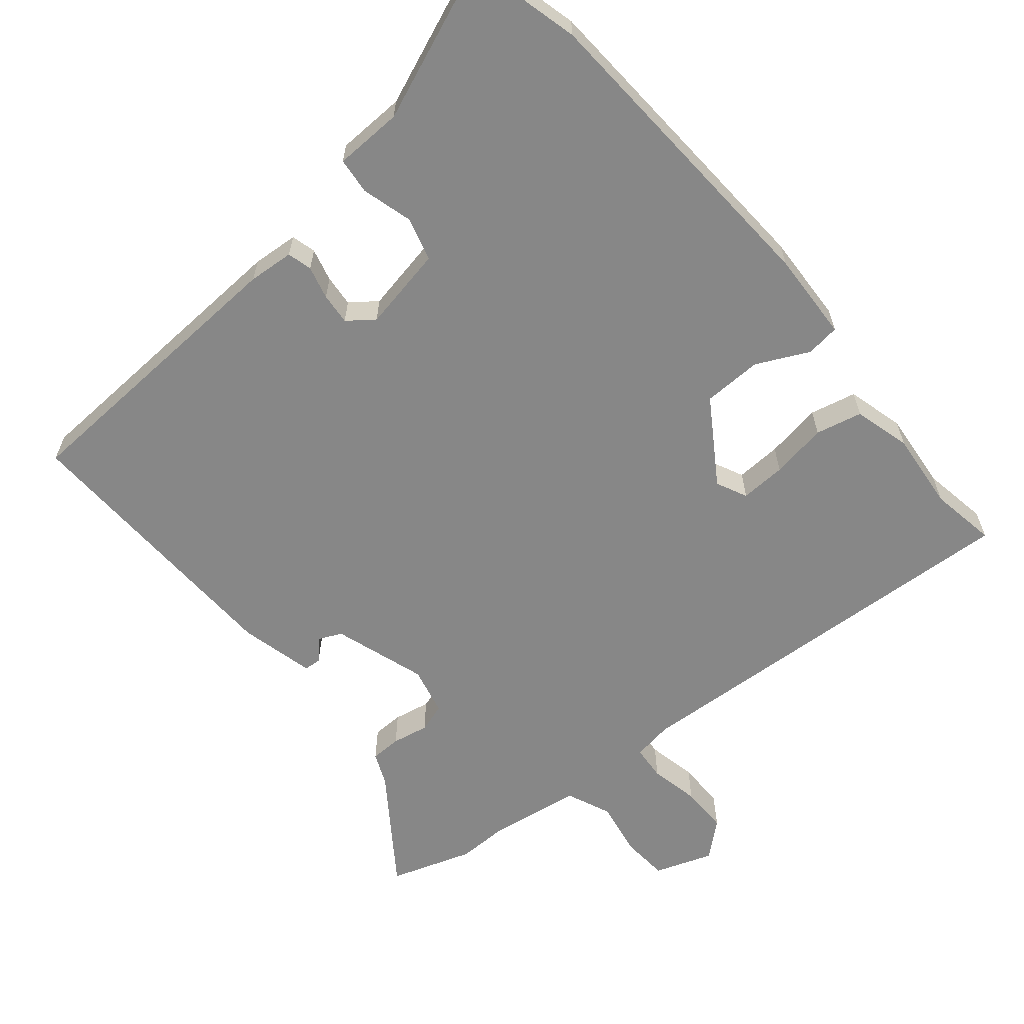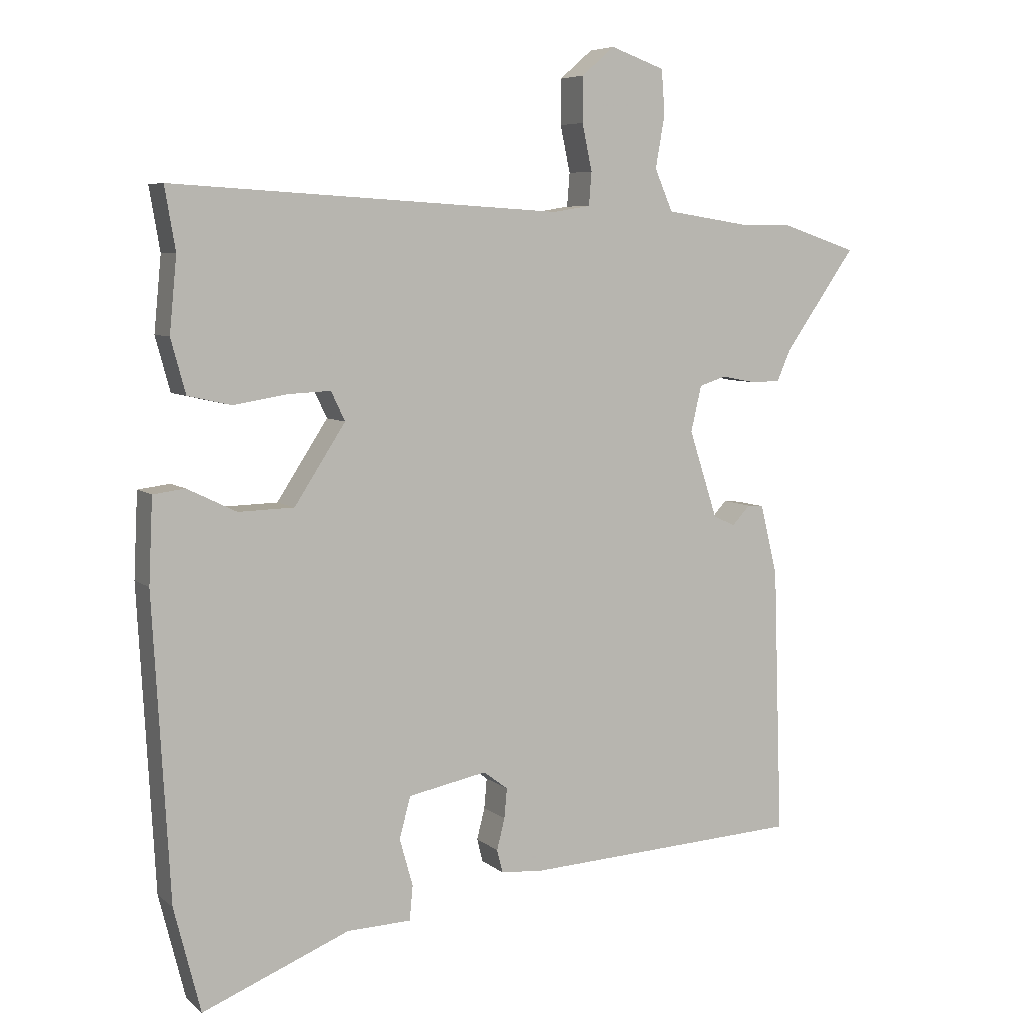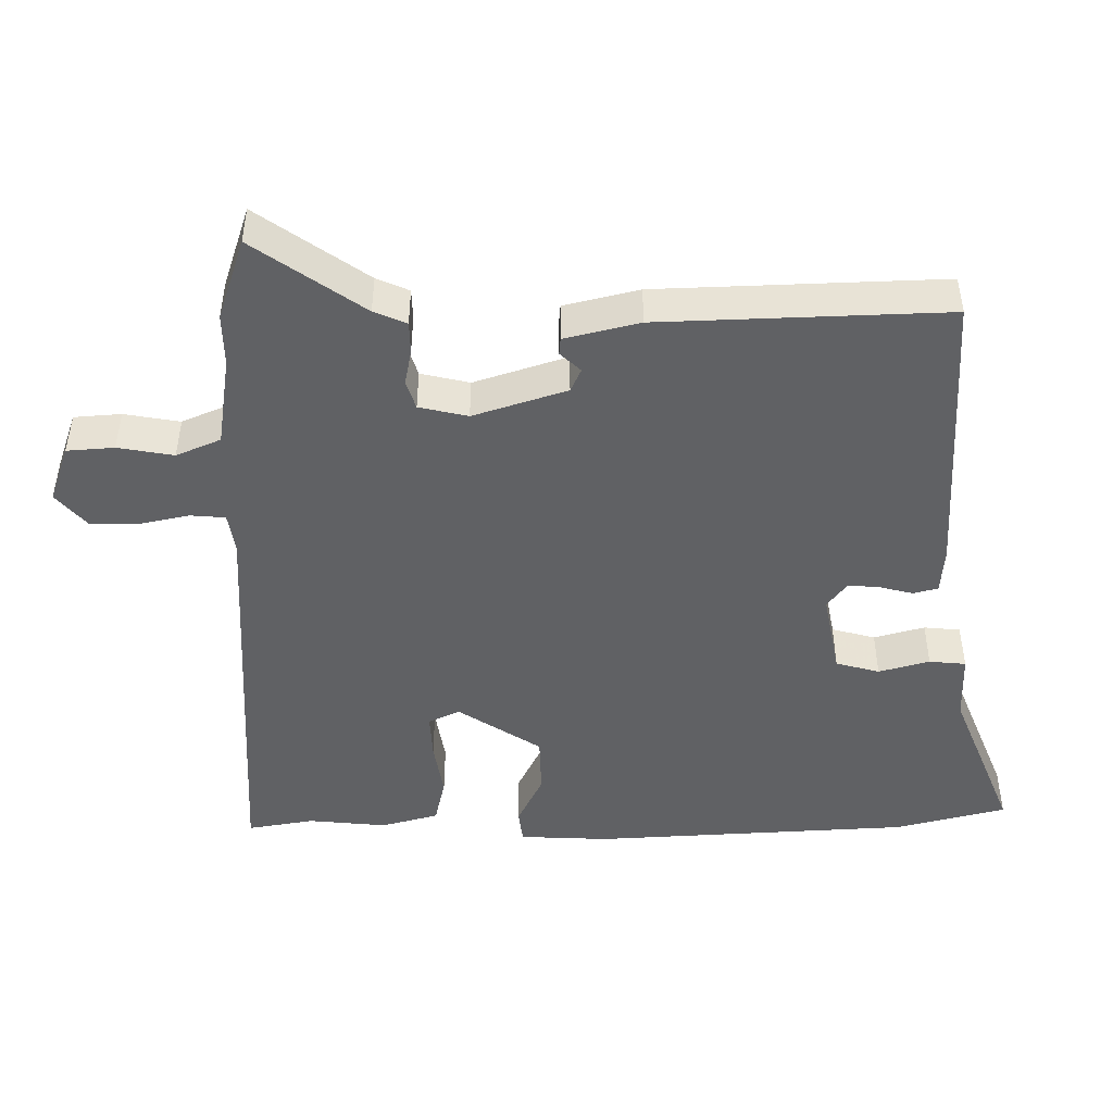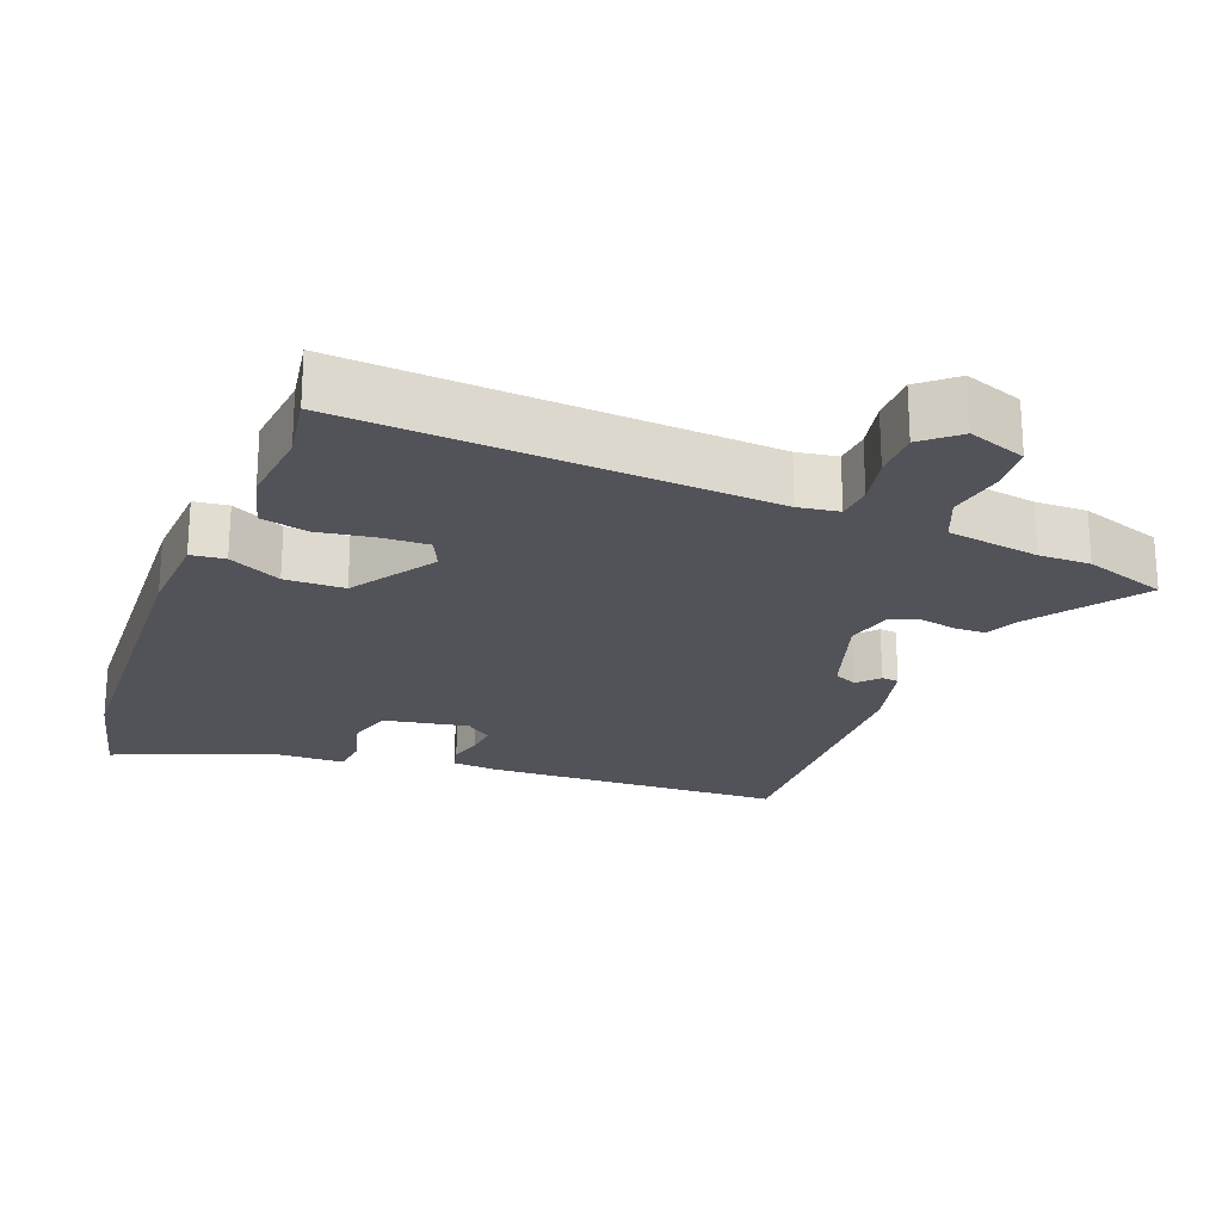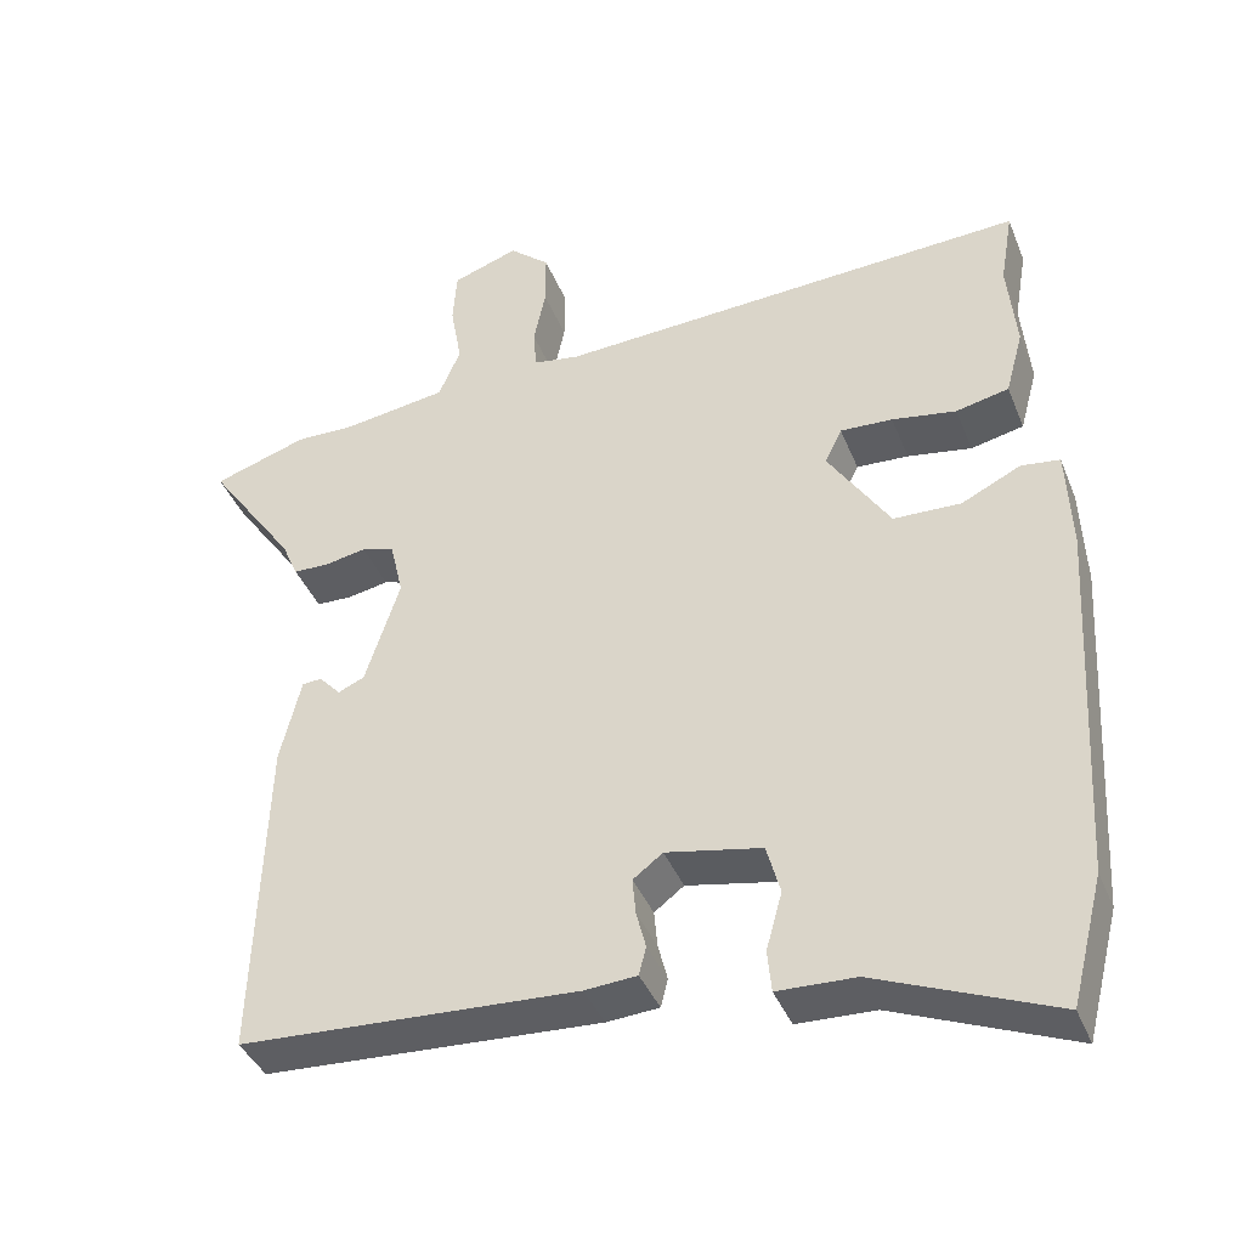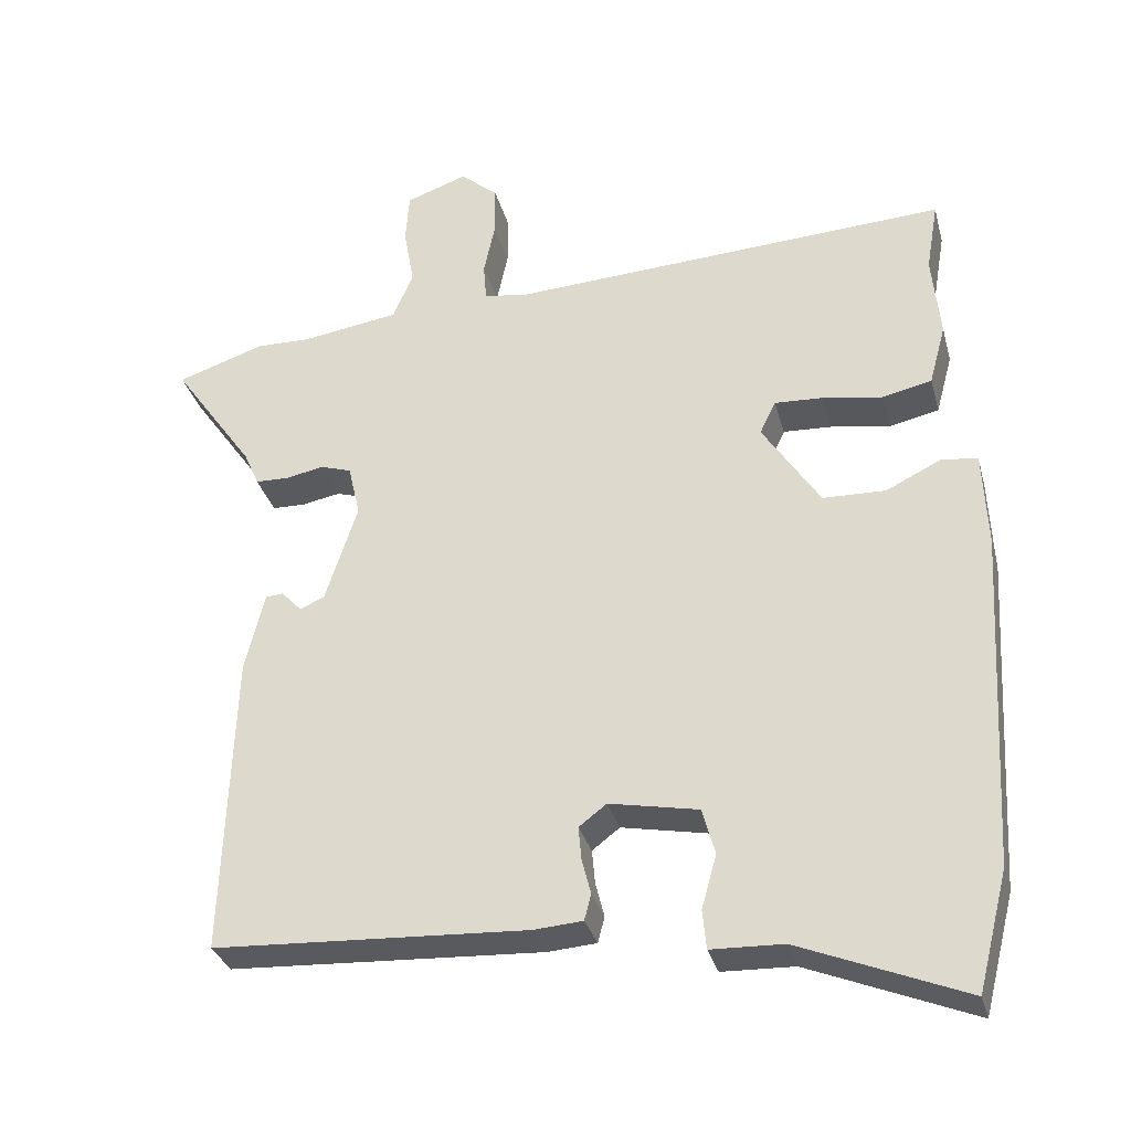
<metadata>
{"format":"obj","ext":"obj","renderer":"f3d","projection":"perspective","resolution":1024,"background":"white","views":[{"elev":-62.4,"azim":-140.2,"up":"+Y"},{"elev":6.6,"azim":-25.9,"up":"+Z"},{"elev":-47.0,"azim":90.4,"up":"+Y"},{"elev":-22.6,"azim":-21.4,"up":"+Y"},{"elev":-39.6,"azim":-159.4,"up":"+Z"},{"elev":-31.8,"azim":-165.6,"up":"+Z"}]}
</metadata>
<code>
v -0.475 0.07 -0.598
v -0.515 0.07 -0.44
v -0.54 0.07 0.012
v -0.534 0.07 0.139
v -0.486 0.07 0.145
v -0.412 0.07 0.109
v -0.328 0.07 0.111
v -0.251 0.07 0.229
v -0.272 0.07 0.273
v -0.337 0.07 0.27
v -0.417 0.07 0.257
v -0.483 0.07 0.272
v -0.505 0.07 0.353
v -0.494 0.07 0.465
v -0.51 0.07 0.559
v 0.079 0.07 0.524
v 0.136 0.07 0.533
v 0.14 0.07 0.583
v 0.125 0.07 0.653
v 0.125 0.07 0.721
v 0.175 0.07 0.764
v 0.257 0.07 0.735
v 0.262 0.07 0.668
v 0.248 0.07 0.589
v 0.275 0.07 0.526
v 0.405 0.07 0.506
v 0.478 0.07 0.507
v 0.595 0.07 0.468
v 0.486 0.07 0.314
v 0.466 0.07 0.268
v 0.422 0.07 0.267
v 0.37 0.07 0.277
v 0.329 0.07 0.264
v 0.313 0.07 0.195
v 0.356 0.07 0.063
v 0.389 0.07 0.048
v 0.416 0.07 0.077
v 0.44 0.07 0.075
v 0.466 0.07 -0.031
v 0.48 0.07 -0.436
v 0.06 0.07 -0.457
v -0.005 0.07 -0.452
v -0.014 0.07 -0.417
v -0.002 0.07 -0.37
v 0.002 0.07 -0.325
v -0.035 0.07 -0.297
v -0.154 0.07 -0.32
v -0.171 0.07 -0.382
v -0.151 0.07 -0.454
v -0.156 0.07 -0.506
v -0.253 0.07 -0.509
v -0.475 0 -0.598
v -0.515 0 -0.44
v -0.54 0 0.012
v -0.534 0 0.139
v -0.486 0 0.145
v -0.412 0 0.109
v -0.328 0 0.111
v -0.251 0 0.229
v -0.272 0 0.273
v -0.337 0 0.27
v -0.417 0 0.257
v -0.483 0 0.272
v -0.505 0 0.353
v -0.494 0 0.465
v -0.51 0 0.559
v 0.079 0 0.524
v 0.136 0 0.533
v 0.14 0 0.583
v 0.125 0 0.653
v 0.125 0 0.721
v 0.175 0 0.764
v 0.257 0 0.735
v 0.262 0 0.668
v 0.248 0 0.589
v 0.275 0 0.526
v 0.405 0 0.506
v 0.478 0 0.507
v 0.595 0 0.468
v 0.486 0 0.314
v 0.466 0 0.268
v 0.422 0 0.267
v 0.37 0 0.277
v 0.329 0 0.264
v 0.313 0 0.195
v 0.356 0 0.063
v 0.389 0 0.048
v 0.416 0 0.077
v 0.44 0 0.075
v 0.466 0 -0.031
v 0.48 0 -0.436
v 0.06 0 -0.457
v -0.005 0 -0.452
v -0.014 0 -0.417
v -0.002 0 -0.37
v 0.002 0 -0.325
v -0.035 0 -0.297
v -0.154 0 -0.32
v -0.171 0 -0.382
v -0.151 0 -0.454
v -0.156 0 -0.506
v -0.253 0 -0.509
f 48 49 50 51
f 47 48 51 1
f 41 42 43 44
f 41 44 45
f 40 41 45
f 39 40 45 46
f 36 37 38 39
f 35 36 39 46
f 29 30 31 32
f 29 32 33
f 26 27 28 29
f 25 26 29 33
f 24 25 33 34
f 22 23 24
f 21 22 24
f 18 19 20 21
f 17 18 21 24
f 14 15 16
f 12 13 14 16
f 10 11 12 16
f 9 10 16 17
f 8 9 17 24
f 3 4 5 6
f 3 6 7
f 47 1 2 3
f 47 3 7
f 34 35 46 47
f 24 34 47
f 7 8 24 47
f 102 101 100 99
f 52 102 99 98
f 95 94 93 92
f 96 95 92
f 96 92 91
f 97 96 91 90
f 90 89 88 87
f 97 90 87 86
f 83 82 81 80
f 84 83 80
f 80 79 78 77
f 84 80 77 76
f 85 84 76 75
f 75 74 73
f 75 73 72
f 72 71 70 69
f 75 72 69 68
f 67 66 65
f 67 65 64 63
f 67 63 62 61
f 68 67 61 60
f 75 68 60 59
f 57 56 55 54
f 58 57 54
f 54 53 52 98
f 58 54 98
f 98 97 86 85
f 98 85 75
f 98 75 59 58
f 1 52 53 2
f 2 53 54 3
f 3 54 55 4
f 4 55 56 5
f 5 56 57 6
f 6 57 58 7
f 7 58 59 8
f 8 59 60 9
f 9 60 61 10
f 10 61 62 11
f 11 62 63 12
f 12 63 64 13
f 13 64 65 14
f 14 65 66 15
f 15 66 67 16
f 16 67 68 17
f 17 68 69 18
f 18 69 70 19
f 19 70 71 20
f 20 71 72 21
f 21 72 73 22
f 22 73 74 23
f 23 74 75 24
f 24 75 76 25
f 25 76 77 26
f 26 77 78 27
f 27 78 79 28
f 28 79 80 29
f 29 80 81 30
f 30 81 82 31
f 31 82 83 32
f 32 83 84 33
f 33 84 85 34
f 34 85 86 35
f 35 86 87 36
f 36 87 88 37
f 37 88 89 38
f 38 89 90 39
f 39 90 91 40
f 40 91 92 41
f 41 92 93 42
f 42 93 94 43
f 43 94 95 44
f 44 95 96 45
f 45 96 97 46
f 46 97 98 47
f 47 98 99 48
f 48 99 100 49
f 49 100 101 50
f 50 101 102 51
f 51 102 52 1

</code>
